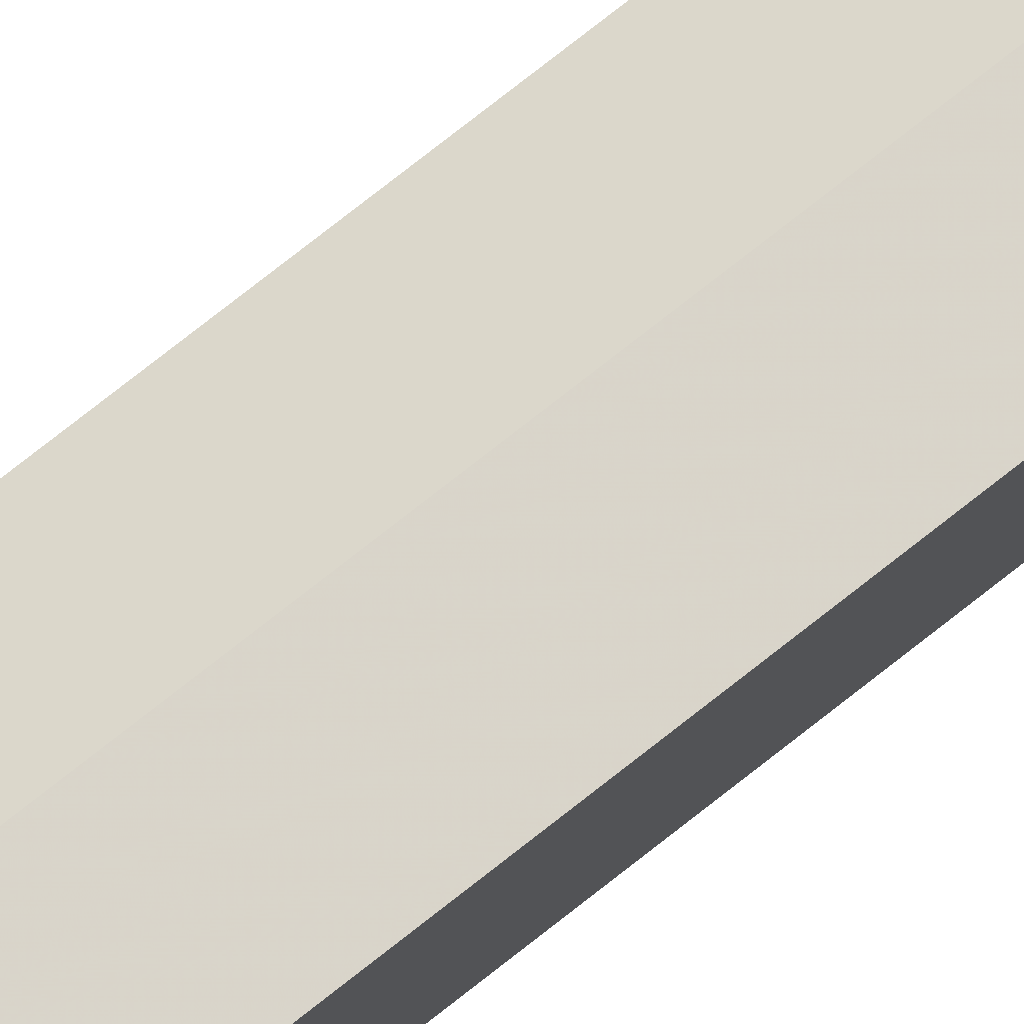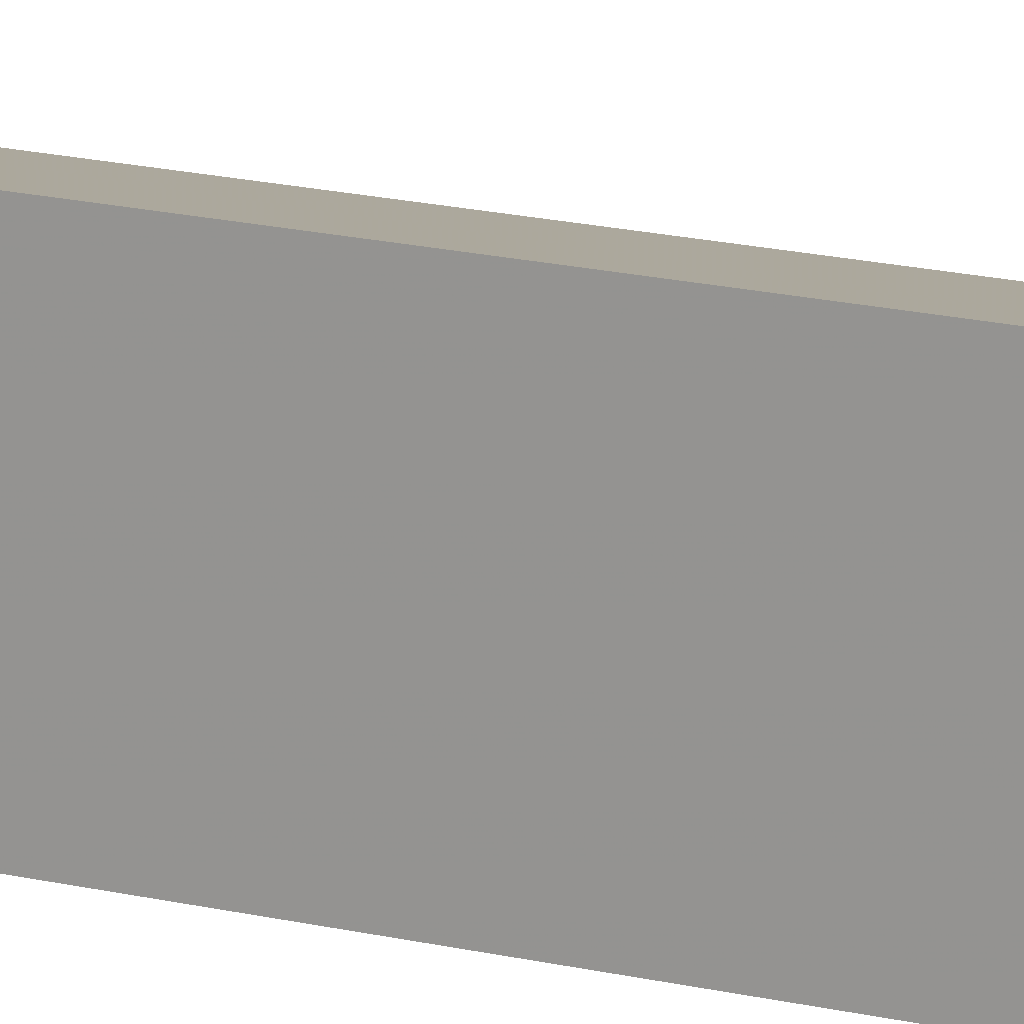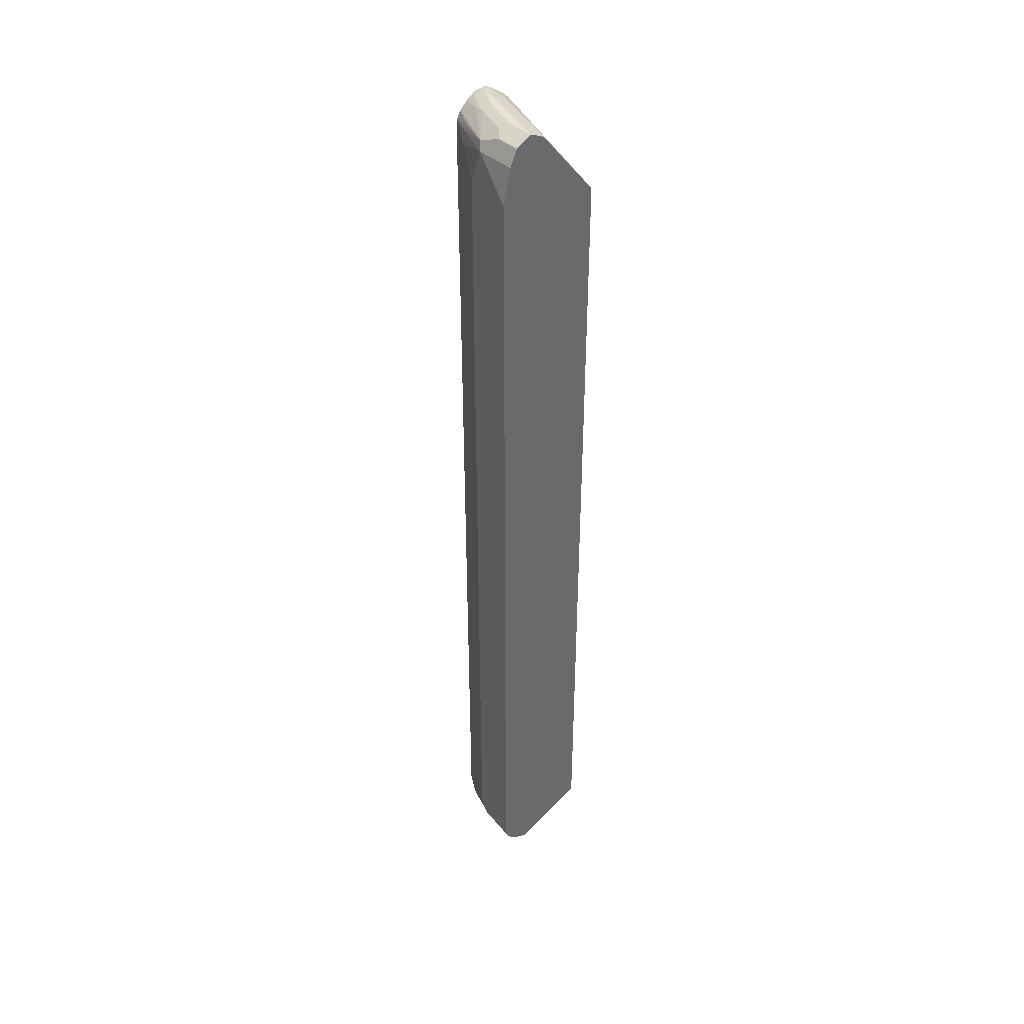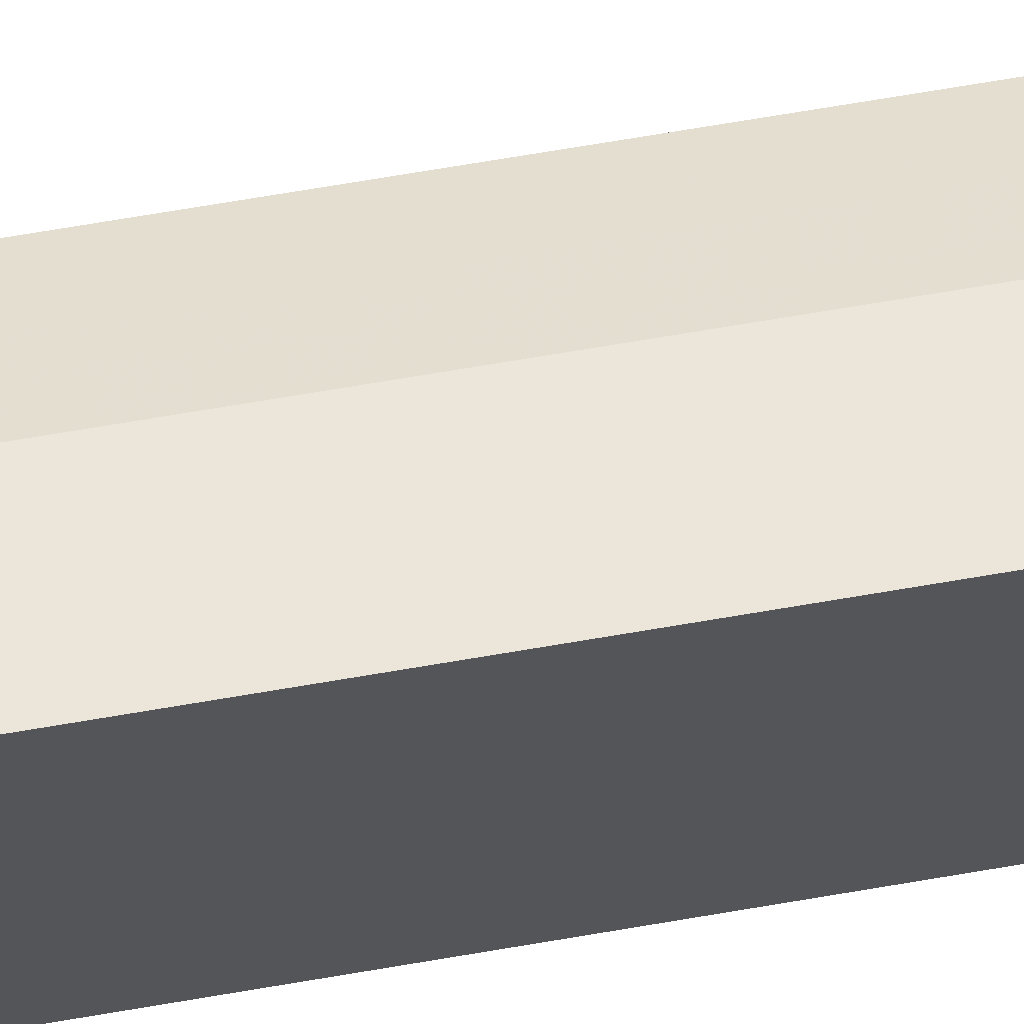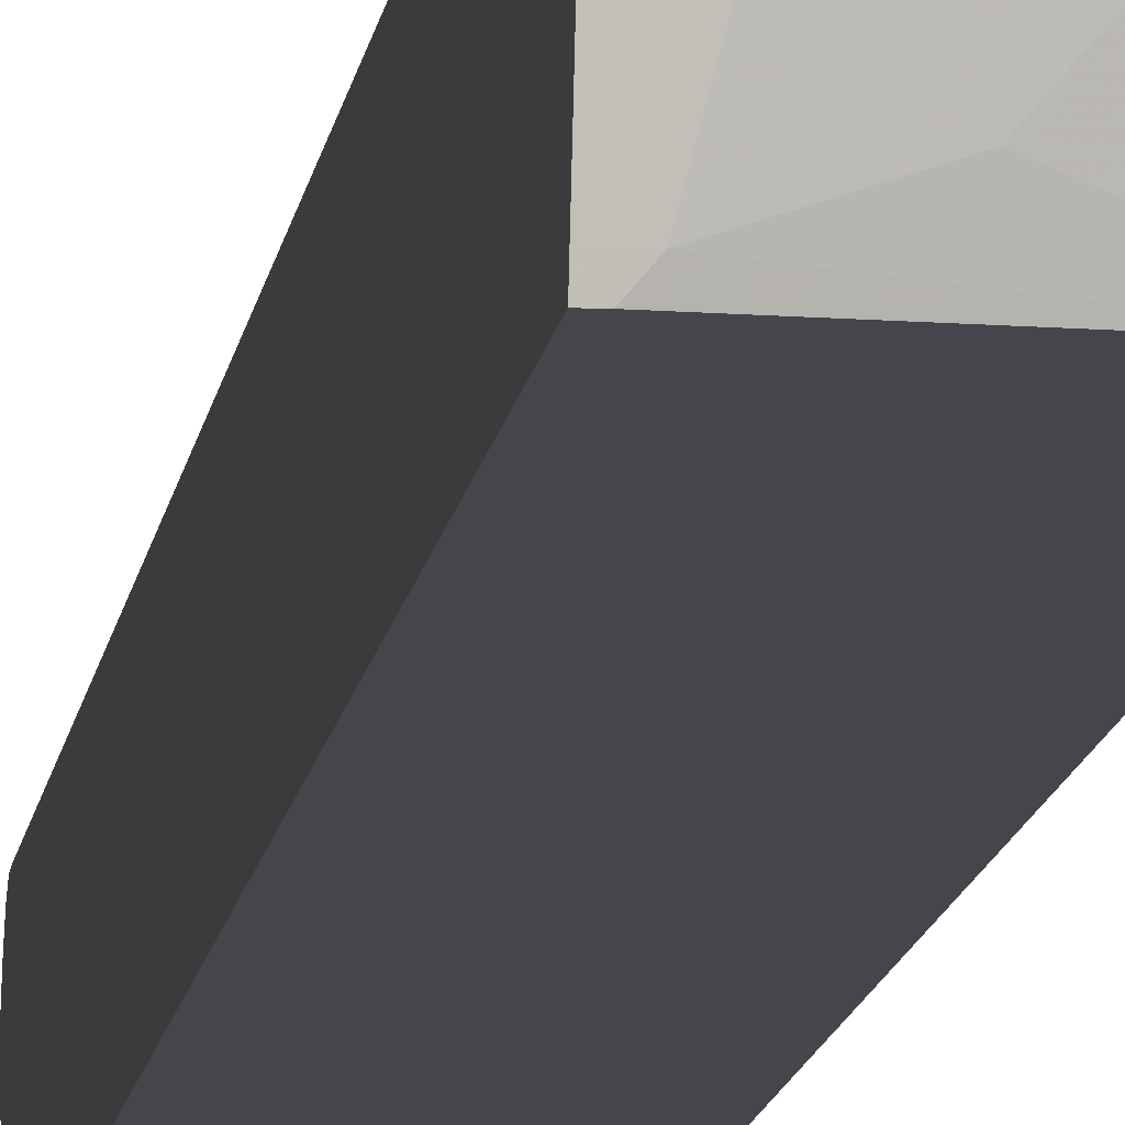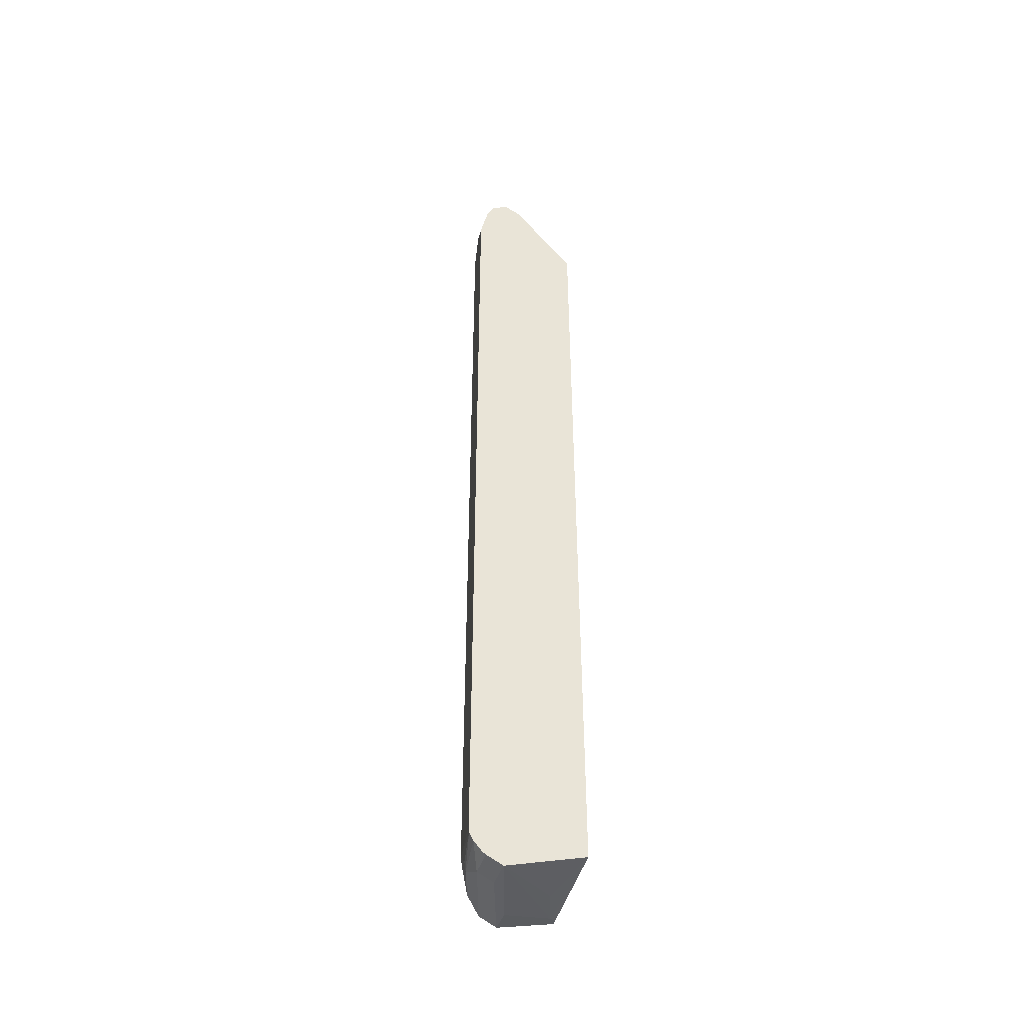
<metadata>
{"format":"obj","ext":"obj","renderer":"f3d","projection":"perspective","resolution":1024,"background":"white","views":[{"elev":79.8,"azim":52.1,"up":"+Z"},{"elev":15.5,"azim":118.3,"up":"+Z"},{"elev":40.6,"azim":47.5,"up":"+Y"},{"elev":64.2,"azim":79.9,"up":"+Z"},{"elev":-10.0,"azim":-6.1,"up":"+Z"},{"elev":-44.4,"azim":72.5,"up":"+Y"}]}
</metadata>
<code>
v -0.07634 0.5733 0.7482
v -0.07634 0.5736 0.7481
v -0.1311 0.6224 0.7372
v -0.1474 0.5733 0.7372
v -0.07634 -0.6064 0.7482
v -0.07634 0.6224 0.7372
v -0.1822 0.6224 0.7167
v -0.1802 0.606 0.7208
v -0.07634 0.6281 0.7344
v -0.07634 0.6441 0.7264
v -0.1365 0.6333 0.7317
v -0.1474 -0.606 0.7372
v -0.07634 -0.6169 0.7475
v -0.2108 0.6224 0.7049
v -0.202 0.606 0.7099
v -0.1802 -0.6224 0.7208
v -0.07634 0.6442 0.7262
v -0.1092 0.6442 0.7262
v -0.2108 0.6333 0.6989
v -0.1843 0.6306 0.7126
v -0.1201 0.6498 0.7153
v -0.1693 0.6498 0.6989
v -0.1843 0.6471 0.6962
v -0.1556 -0.6142 0.7331
v -0.1311 -0.6224 0.7372
v -0.1392 -0.6306 0.7331
v -0.07634 -0.6281 0.7419
v -0.2108 0.606 0.7055
v -0.202 -0.6224 0.7099
v -0.1884 -0.6306 0.7167
v -0.07634 0.6444 0.726
v -0.2108 0.643 0.688
v -0.1147 0.6553 0.7044
v -0.1638 0.6553 0.688
v -0.1966 0.6553 0.6717
v -0.202 0.6498 0.6826
v -0.1147 -0.6442 0.7262
v -0.07634 -0.641 0.7307
v -0.2108 -0.6224 0.7055
v -0.2108 -0.6313 0.7011
v -0.2108 -0.6431 0.6952
v -0.1638 -0.6442 0.7099
v -0.07634 0.6553 0.7044
v -0.2108 0.6506 0.6752
v -0.1802 0.6553 0.6717
v -0.2108 0.6517 0.6556
v -0.2108 0.6521 0.6717
v -0.1147 -0.6553 0.7044
v -0.07634 -0.6442 0.7262
v -0.2108 -0.6442 0.6935
v -0.2108 -0.6553 0.6717
v -0.1638 -0.6553 0.688
v -0.07634 0.6462 0.6863
v -0.1802 0.6498 0.6607
v -0.1802 0.6442 0.6498
v -0.2108 0.6509 0.6542
v -0.07634 -0.6553 0.7044
v -0.1802 -0.6553 0.6717
v -0.2108 -0.6388 0.6061
v -0.07634 0.6442 0.6826
v -0.2108 0.65 0.6527
v -0.2048 0.6306 0.6266
v -0.2108 0.6327 0.6276
v -0.2108 0.6431 0.6421
v -0.1966 -0.6388 0.6061
v -0.1474 -0.6388 0.6225
v -0.07634 -0.6224 0.5976
v -0.2108 -0.6367 0.5976
v -0.1556 0.6306 0.643
v -0.07634 0.5406 0.5976
v -0.2108 0.6246 0.6191
v -0.2041 -0.6367 0.5976
v -0.2108 0.5438 0.5976
v -0.2108 0.6224 0.618
f 35 45 46
f 33 43 45
f 33 45 35
f 31 43 33
f 33 35 34
f 32 36 44
f 37 49 38
f 37 48 57
f 35 47 36
f 36 47 44
f 37 42 48
f 37 57 49
f 30 42 37
f 41 50 42
f 35 46 47
f 30 41 42
f 21 31 33
f 29 39 30
f 17 31 18
f 42 50 51
f 18 31 21
f 19 23 32
f 21 33 22
f 22 33 34
f 30 40 41
f 22 34 35
f 22 36 23
f 23 36 32
f 24 30 26
f 26 30 37
f 26 37 27
f 27 37 38
f 22 35 36
f 42 51 52
f 65 72 67
f 43 53 45
f 59 68 72
f 59 72 65
f 60 69 62
f 60 70 69
f 62 69 71
f 62 71 63
f 57 66 67
f 65 67 66
f 67 68 73
f 67 73 70
f 69 70 71
f 70 73 74
f 70 74 71
f 16 29 30
f 67 72 68
f 57 65 66
f 57 58 65
f 55 64 61
f 45 53 54
f 45 54 46
f 46 54 55
f 46 55 56
f 48 52 51
f 48 51 58
f 48 58 57
f 51 59 65
f 51 65 58
f 53 60 55
f 53 55 54
f 55 61 56
f 55 60 62
f 55 62 63
f 55 63 64
f 42 52 48
f 15 39 29
f 30 39 40
f 14 28 15
f 1 6 2
f 2 6 3
f 3 7 8
f 3 8 4
f 3 6 9
f 3 9 10
f 1 9 6
f 3 10 11
f 4 8 16
f 4 16 12
f 5 12 13
f 7 14 8
f 8 14 15
f 8 15 29
f 3 11 7
f 1 10 9
f 1 17 10
f 1 31 17
f 1 2 3
f 1 3 4
f 1 4 12
f 1 12 5
f 1 5 13
f 1 13 27
f 1 27 38
f 1 38 49
f 1 49 57
f 1 57 67
f 1 67 70
f 1 70 60
f 1 60 53
f 1 53 43
f 1 43 31
f 8 29 16
f 10 17 18
f 7 11 14
f 11 19 20
f 14 46 56
f 14 56 61
f 10 18 11
f 14 64 63
f 14 63 71
f 14 71 74
f 14 74 73
f 14 73 68
f 14 68 59
f 14 59 51
f 14 51 50
f 14 50 41
f 14 41 40
f 14 40 39
f 14 39 28
f 14 47 46
f 14 44 47
f 14 61 64
f 14 19 32
f 11 20 14
f 11 18 21
f 14 32 44
f 11 22 23
f 11 23 19
f 12 16 30
f 12 30 24
f 11 21 22
f 12 26 25
f 12 25 13
f 13 25 26
f 13 26 27
f 14 20 19
f 15 28 39
f 12 24 26

</code>
